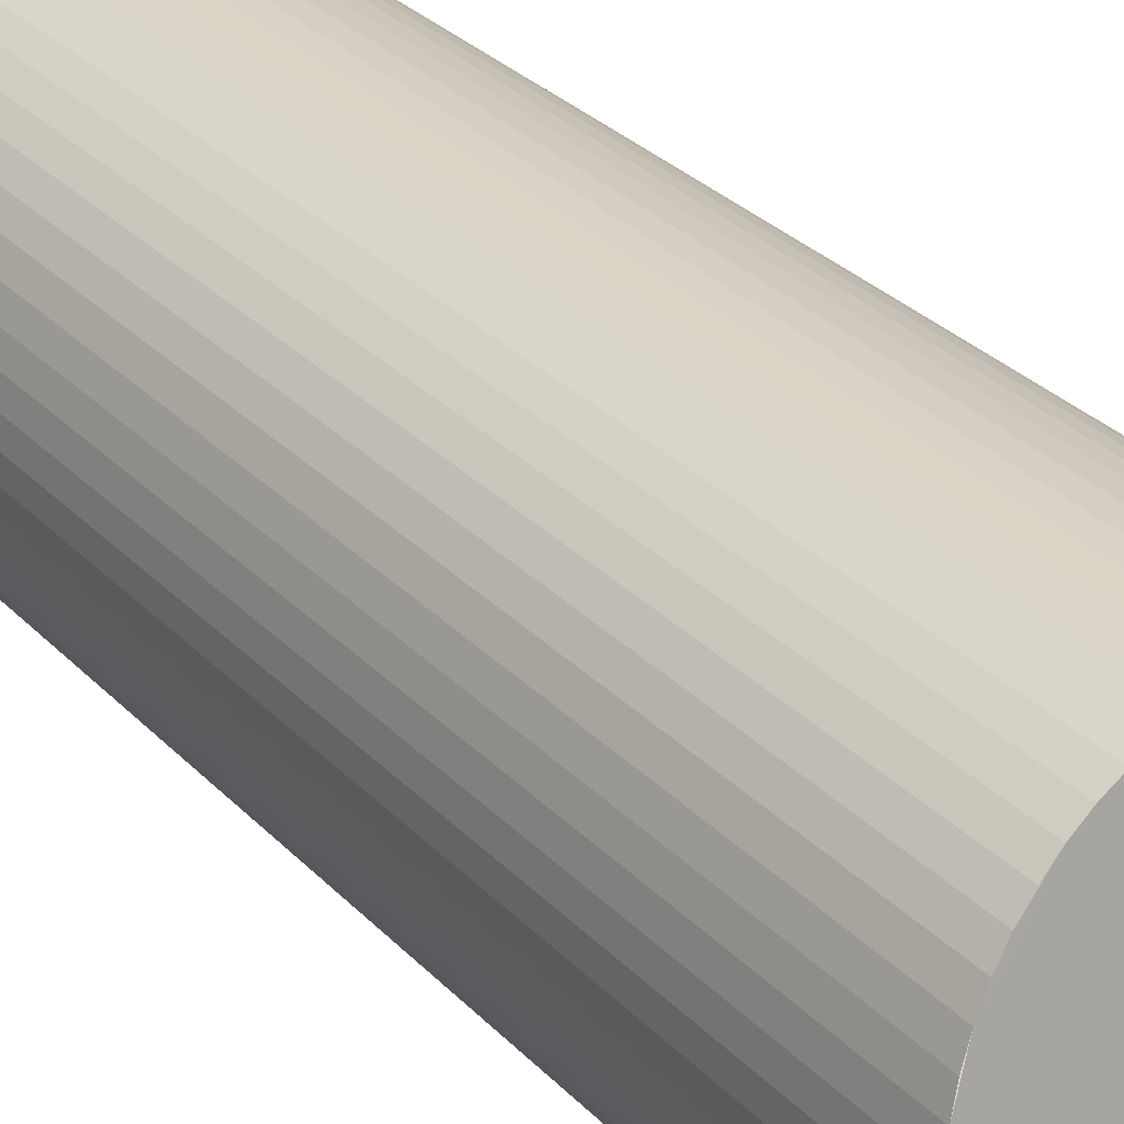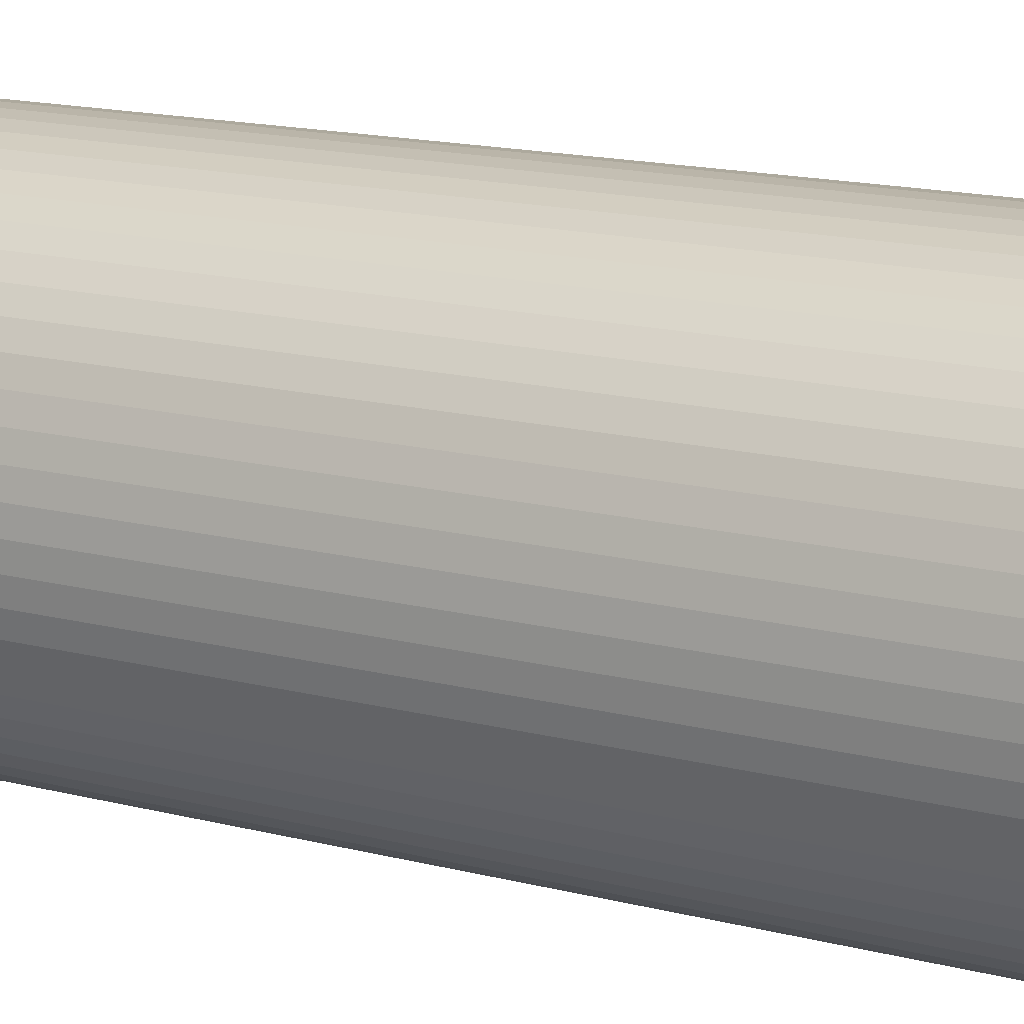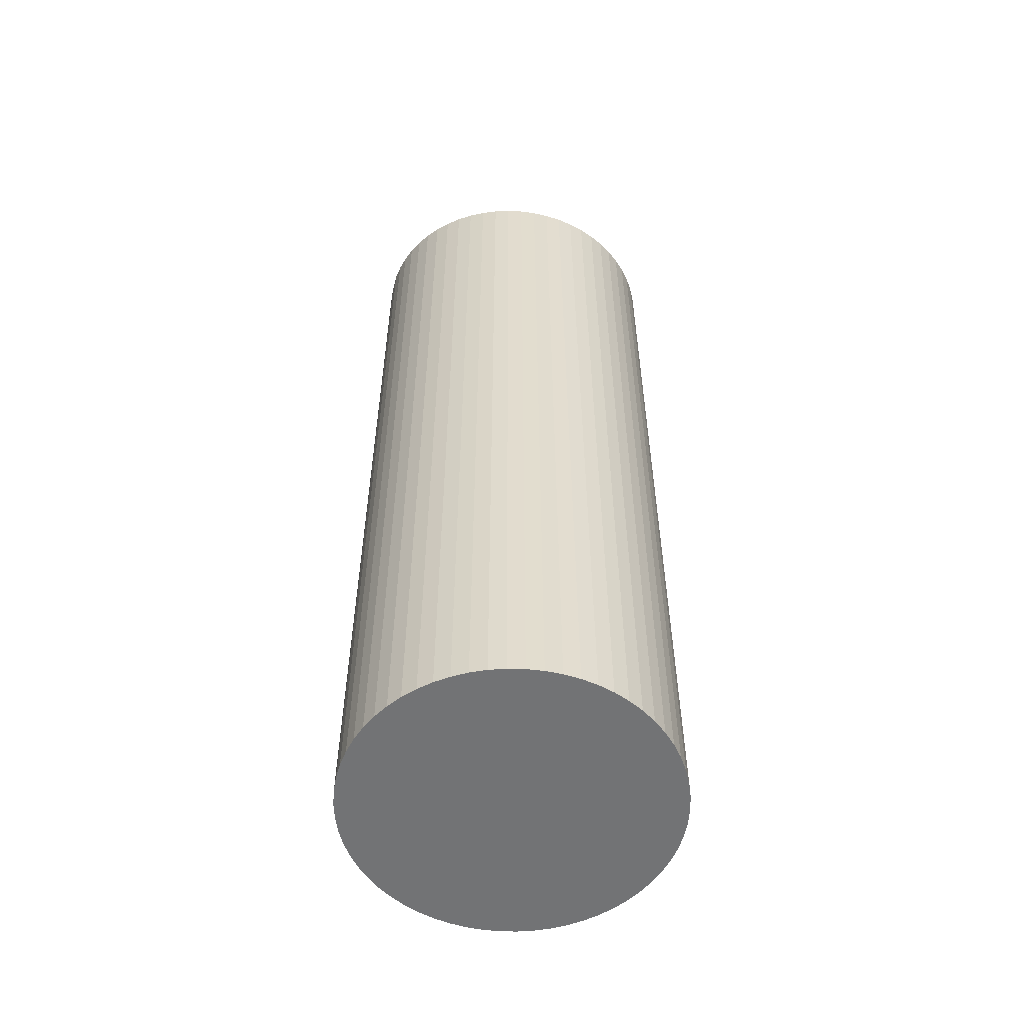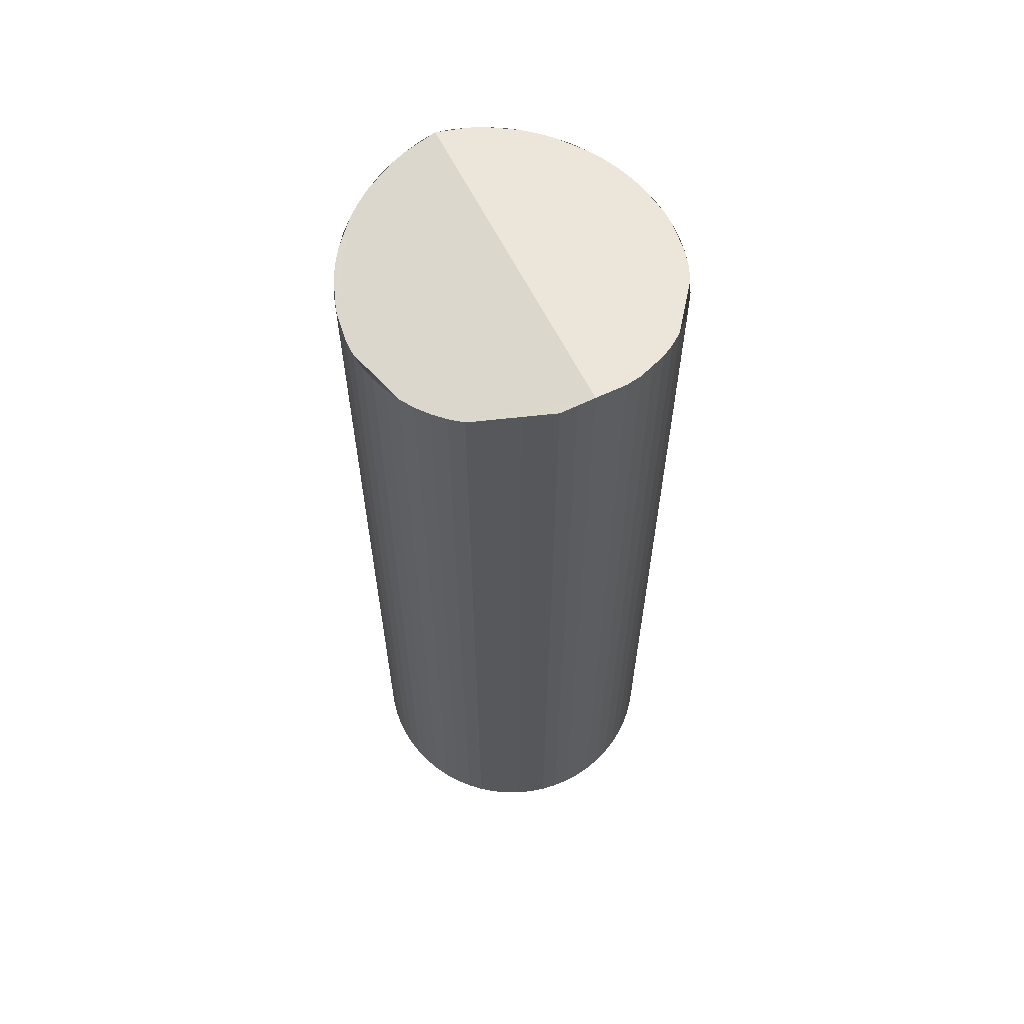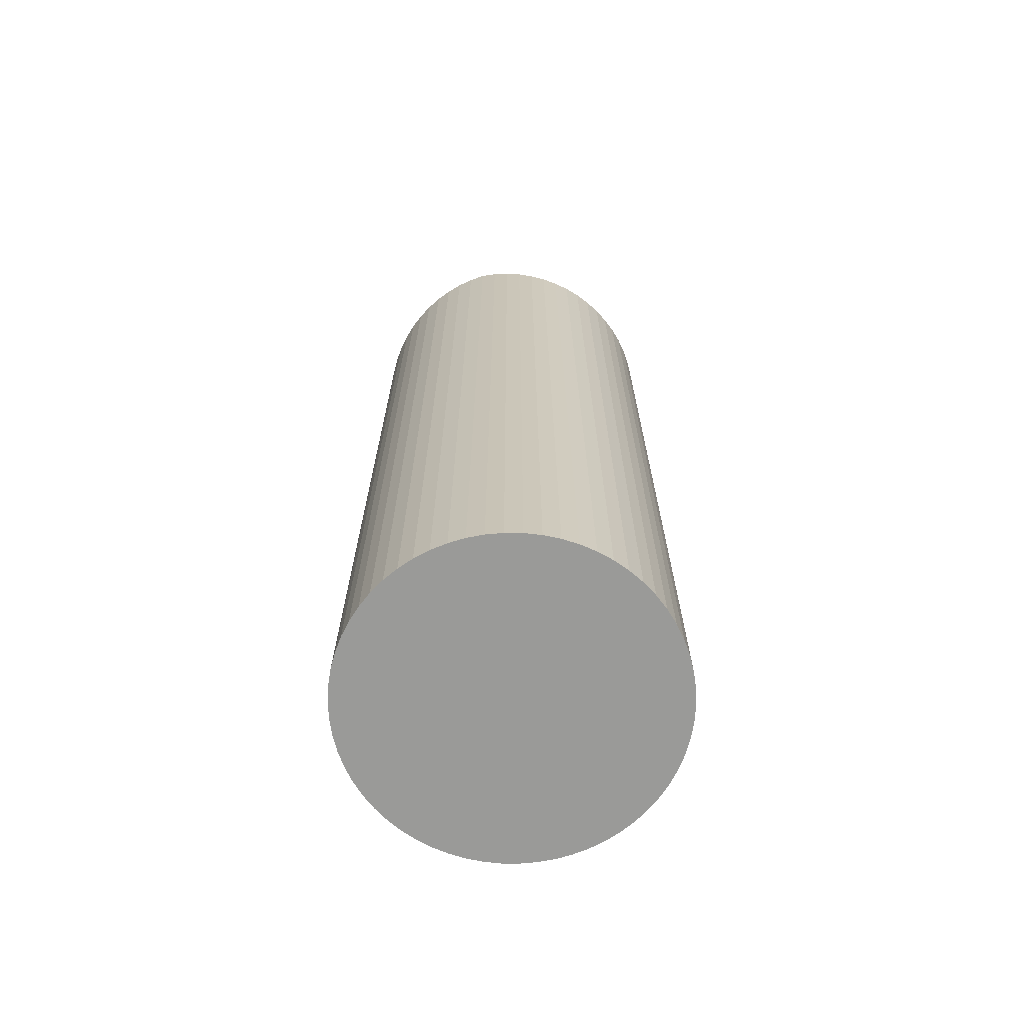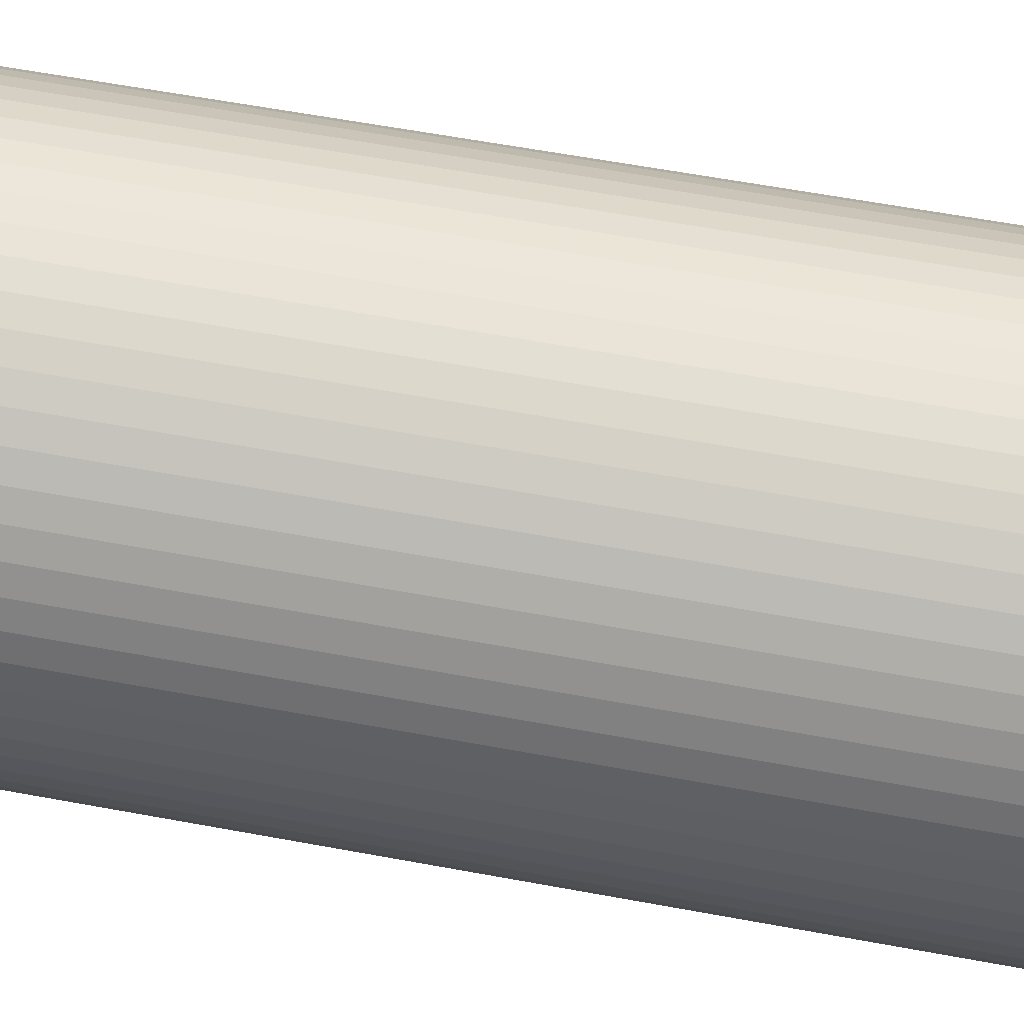
<metadata>
{"format":"obj","ext":"obj","renderer":"f3d","projection":"perspective","resolution":1024,"background":"white","views":[{"elev":28.1,"azim":147.0,"up":"+Z"},{"elev":13.5,"azim":-57.9,"up":"+Z"},{"elev":-55.7,"azim":-18.7,"up":"+Y"},{"elev":61.7,"azim":-116.2,"up":"+Y"},{"elev":-69.2,"azim":104.0,"up":"+Y"},{"elev":54.4,"azim":-78.5,"up":"+Z"}]}
</metadata>
<code>
v  3.763 11.9 -1.181
v  2.585 11.73 -2
v  3.874 11.94 -1.003
v  3.635 11.87 -1.346
v  3.332 11.81 -1.634
v  3.16 11.78 -1.754
v  2.977 11.76 -1.855
v  2.172 11.72 -2.064
v  1.962 11.72 -2.064
v  1.157 11.76 -1.855
v  4.039 12.02 -0.619
v  4.091 12.06 -0.416
v  4.134 12.14 7.435e-16
v  0.974 11.78 -1.754
v  0.802 11.81 -1.634
v  0 12.14 7.435e-16
v  0.643 11.84 -1.498
v  0.499 11.87 -1.346
v  0.043 12.06 -0.416
v  0.043 12.06 0.416
v  0.095 12.02 0.619
v  0.26 11.94 1.003
v  0.371 11.9 1.181
v  0.499 11.87 1.346
v  1.157 11.76 1.856
v  1.349 11.74 1.938
v  1.549 11.73 2.001
v  1.962 11.72 2.064
v  2.172 11.72 2.064
v  2.585 11.73 2.001
v  4.091 12.06 0.416
v  2.785 11.74 1.938
v  2.977 11.76 1.856
v  4.039 12.02 0.619
v  3.16 11.78 1.754
v  3.874 11.94 1.003
v  3.332 11.81 1.634
v  3.635 11.87 1.346
v  3.763 11.9 1.181
v  4.091 2.547e-17 -0.416
v  4.039 3.79e-17 -0.619
v  3.966 11.97 -0.815
v  3.966 4.99e-17 -0.815
v  4.123 1.28e-17 -0.209
v  4.123 12.1 -0.209
v  3.966 11.97 0.815
v  4.039 -3.79e-17 0.619
v  3.966 -4.99e-17 0.815
v  4.091 -2.547e-17 0.416
v  4.123 -1.28e-17 0.209
v  4.123 12.1 0.209
v  4.134 0 0
v  3.874 6.142e-17 -1.003
v  3.763 7.232e-17 -1.181
v  3.635 8.242e-17 -1.346
v  3.491 11.84 -1.498
v  3.491 9.173e-17 -1.498
v  3.332 1.001e-16 -1.634
v  3.16 1.074e-16 -1.754
v  2.977 1.136e-16 -1.855
v  2.785 11.74 -1.938
v  2.785 1.187e-16 -1.938
v  2.585 1.225e-16 -2
v  2.38 11.72 -2.043
v  2.38 1.251e-16 -2.043
v  2.172 1.264e-16 -2.064
v  1.962 1.264e-16 -2.064
v  1.754 1.251e-16 -2.043
v  1.754 11.72 -2.043
v  1.549 1.225e-16 -2
v  1.549 11.73 -2
v  1.349 1.187e-16 -1.938
v  1.349 11.74 -1.938
v  1.157 1.136e-16 -1.855
v  0.974 1.074e-16 -1.754
v  0.802 1.001e-16 -1.634
v  0.643 9.173e-17 -1.498
v  0.499 8.242e-17 -1.346
v  0.371 7.232e-17 -1.181
v  0.371 11.9 -1.181
v  0.26 6.142e-17 -1.003
v  0.26 11.94 -1.003
v  0.168 4.99e-17 -0.815
v  0.168 11.97 -0.815
v  0.095 3.79e-17 -0.619
v  0.095 12.02 -0.619
v  0.043 2.547e-17 -0.416
v  0.011 1.28e-17 -0.209
v  0.011 12.1 -0.209
v  0 0 0
v  0.011 12.1 0.209
v  0.011 -1.28e-17 0.209
v  0.043 -2.547e-17 0.416
v  0.095 -3.79e-17 0.619
v  0.168 11.97 0.815
v  0.168 -4.99e-17 0.815
v  0.26 -6.142e-17 1.003
v  0.371 -7.232e-17 1.181
v  0.499 -8.242e-17 1.346
v  0.643 11.84 1.498
v  0.643 -9.173e-17 1.498
v  0.802 11.81 1.634
v  0.802 -1.001e-16 1.634
v  0.974 11.78 1.754
v  0.974 -1.074e-16 1.754
v  1.157 -1.136e-16 1.856
v  1.349 -1.187e-16 1.938
v  1.549 -1.225e-16 2.001
v  1.754 11.72 2.043
v  1.754 -1.251e-16 2.043
v  1.962 -1.264e-16 2.064
v  2.172 -1.264e-16 2.064
v  2.38 -1.251e-16 2.043
v  2.38 11.72 2.043
v  2.585 -1.225e-16 2.001
v  2.785 -1.187e-16 1.938
v  2.977 -1.136e-16 1.856
v  3.16 -1.074e-16 1.754
v  3.332 -1.001e-16 1.634
v  3.491 -9.173e-17 1.498
v  3.491 11.84 1.498
v  3.635 -8.242e-17 1.346
v  3.763 -7.232e-17 1.181
v  3.874 -6.142e-17 1.003
g defaultobject
f 1 2 3
f 2 1 4
f 2 4 5
f 2 5 6
f 2 6 7
f 8 3 2
f 3 8 9
f 3 9 10
f 3 10 11
f 11 10 12
f 12 10 13
f 13 10 14
f 13 14 15
f 13 15 16
f 16 15 17
f 16 17 18
f 16 18 19
f 20 13 16
f 13 20 21
f 13 21 22
f 13 22 23
f 13 23 24
f 13 24 25
f 13 25 26
f 13 26 27
f 13 27 28
f 13 28 29
f 13 29 30
f 13 30 31
f 31 30 32
f 31 32 33
f 31 33 34
f 34 33 35
f 34 35 36
f 36 35 37
f 36 37 38
f 36 38 39
f 40 11 12
f 11 40 41
f 41 42 11
f 42 41 43
f 44 12 45
f 12 44 40
f 46 47 34
f 47 46 48
f 34 49 31
f 49 34 47
f 31 50 51
f 50 31 49
f 51 52 13
f 52 51 50
f 52 45 13
f 45 52 44
f 43 3 42
f 3 43 53
f 53 1 3
f 1 53 54
f 54 4 1
f 4 54 55
f 55 56 4
f 56 55 57
f 57 5 56
f 5 57 58
f 58 6 5
f 6 58 59
f 59 7 6
f 7 59 60
f 60 61 7
f 61 60 62
f 62 2 61
f 2 62 63
f 63 64 2
f 64 63 65
f 65 8 64
f 8 65 66
f 66 9 8
f 9 66 67
f 9 68 69
f 68 9 67
f 69 70 71
f 70 69 68
f 71 72 73
f 72 71 70
f 73 74 10
f 74 73 72
f 10 75 14
f 75 10 74
f 14 76 15
f 76 14 75
f 15 77 17
f 77 15 76
f 17 78 18
f 78 17 77
f 18 79 80
f 79 18 78
f 80 81 82
f 81 80 79
f 82 83 84
f 83 82 81
f 84 85 86
f 85 84 83
f 86 87 19
f 87 86 85
f 19 88 89
f 88 19 87
f 89 90 16
f 90 89 88
f 90 91 16
f 91 90 92
f 92 20 91
f 20 92 93
f 93 21 20
f 21 93 94
f 94 95 21
f 95 94 96
f 96 22 95
f 22 96 97
f 97 23 22
f 23 97 98
f 98 24 23
f 24 98 99
f 99 100 24
f 100 99 101
f 101 102 100
f 102 101 103
f 103 104 102
f 104 103 105
f 105 25 104
f 25 105 106
f 106 26 25
f 26 106 107
f 107 27 26
f 27 107 108
f 108 109 27
f 109 108 110
f 110 28 109
f 28 110 111
f 111 29 28
f 29 111 112
f 29 113 114
f 113 29 112
f 114 115 30
f 115 114 113
f 30 116 32
f 116 30 115
f 32 117 33
f 117 32 116
f 33 118 35
f 118 33 117
f 35 119 37
f 119 35 118
f 37 120 121
f 120 37 119
f 121 122 38
f 122 121 120
f 38 123 39
f 123 38 122
f 39 124 36
f 124 39 123
f 36 48 46
f 48 36 124
f 50 44 52
f 44 50 49
f 44 49 40
f 40 49 47
f 40 47 41
f 41 47 48
f 41 48 43
f 43 48 124
f 43 124 53
f 53 124 123
f 53 123 54
f 54 123 122
f 54 122 55
f 55 122 120
f 55 120 57
f 57 120 119
f 57 119 58
f 58 119 118
f 58 118 59
f 59 118 117
f 59 117 60
f 60 117 116
f 60 116 62
f 62 116 115
f 62 115 63
f 63 115 113
f 63 113 65
f 65 113 112
f 65 112 66
f 66 112 111
f 66 111 67
f 67 111 110
f 67 110 68
f 68 110 108
f 68 108 70
f 70 108 107
f 70 107 72
f 72 107 106
f 72 106 74
f 74 106 105
f 74 105 75
f 75 105 103
f 75 103 76
f 76 103 101
f 76 101 77
f 77 101 99
f 77 99 78
f 78 99 98
f 78 98 79
f 79 98 97
f 79 97 81
f 81 97 96
f 81 96 83
f 83 96 94
f 83 94 85
f 85 94 93
f 85 93 87
f 87 93 92
f 87 92 88
f 88 92 90

</code>
